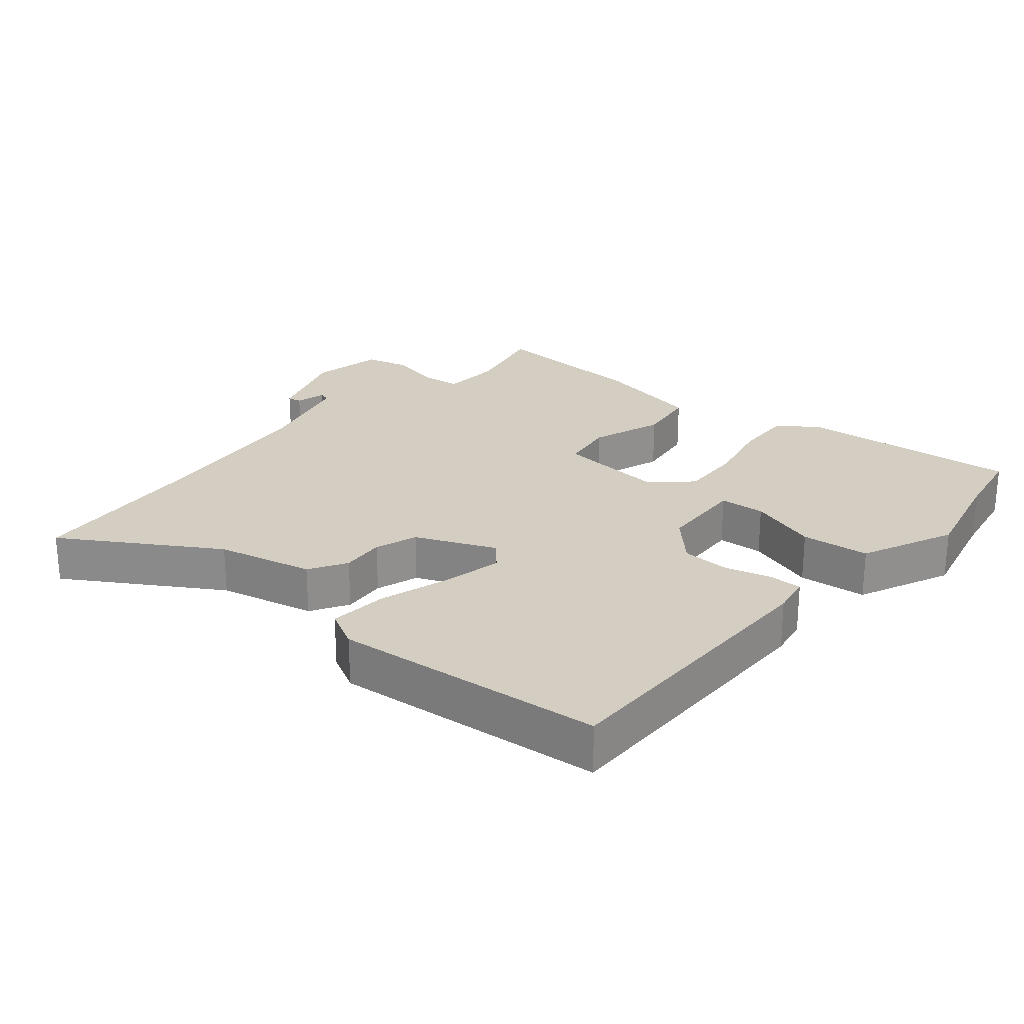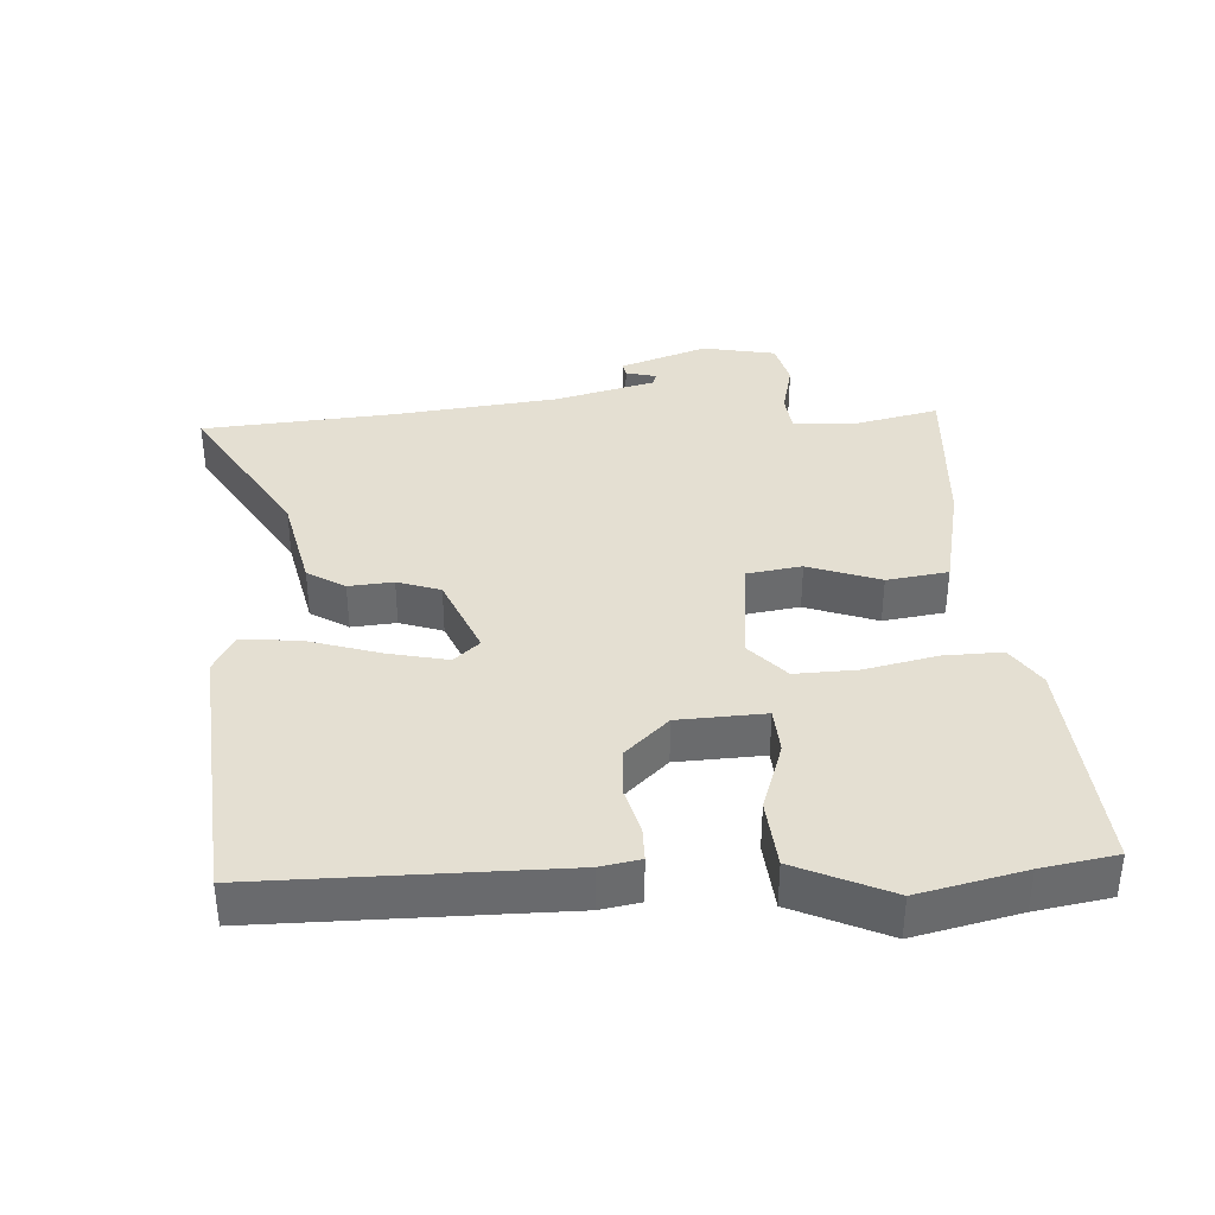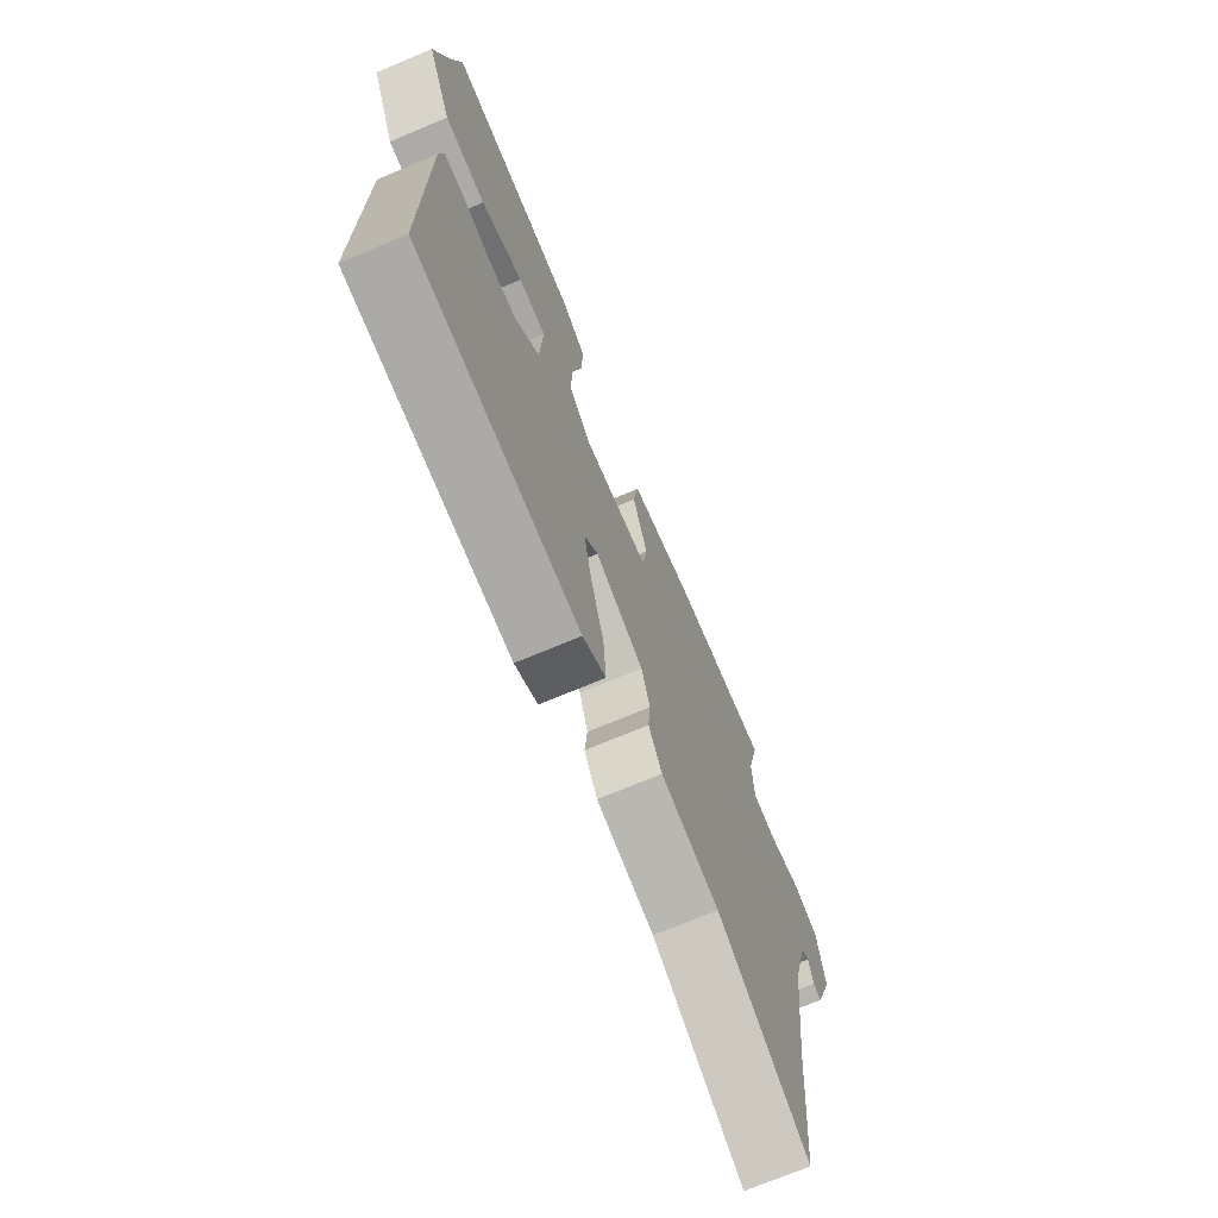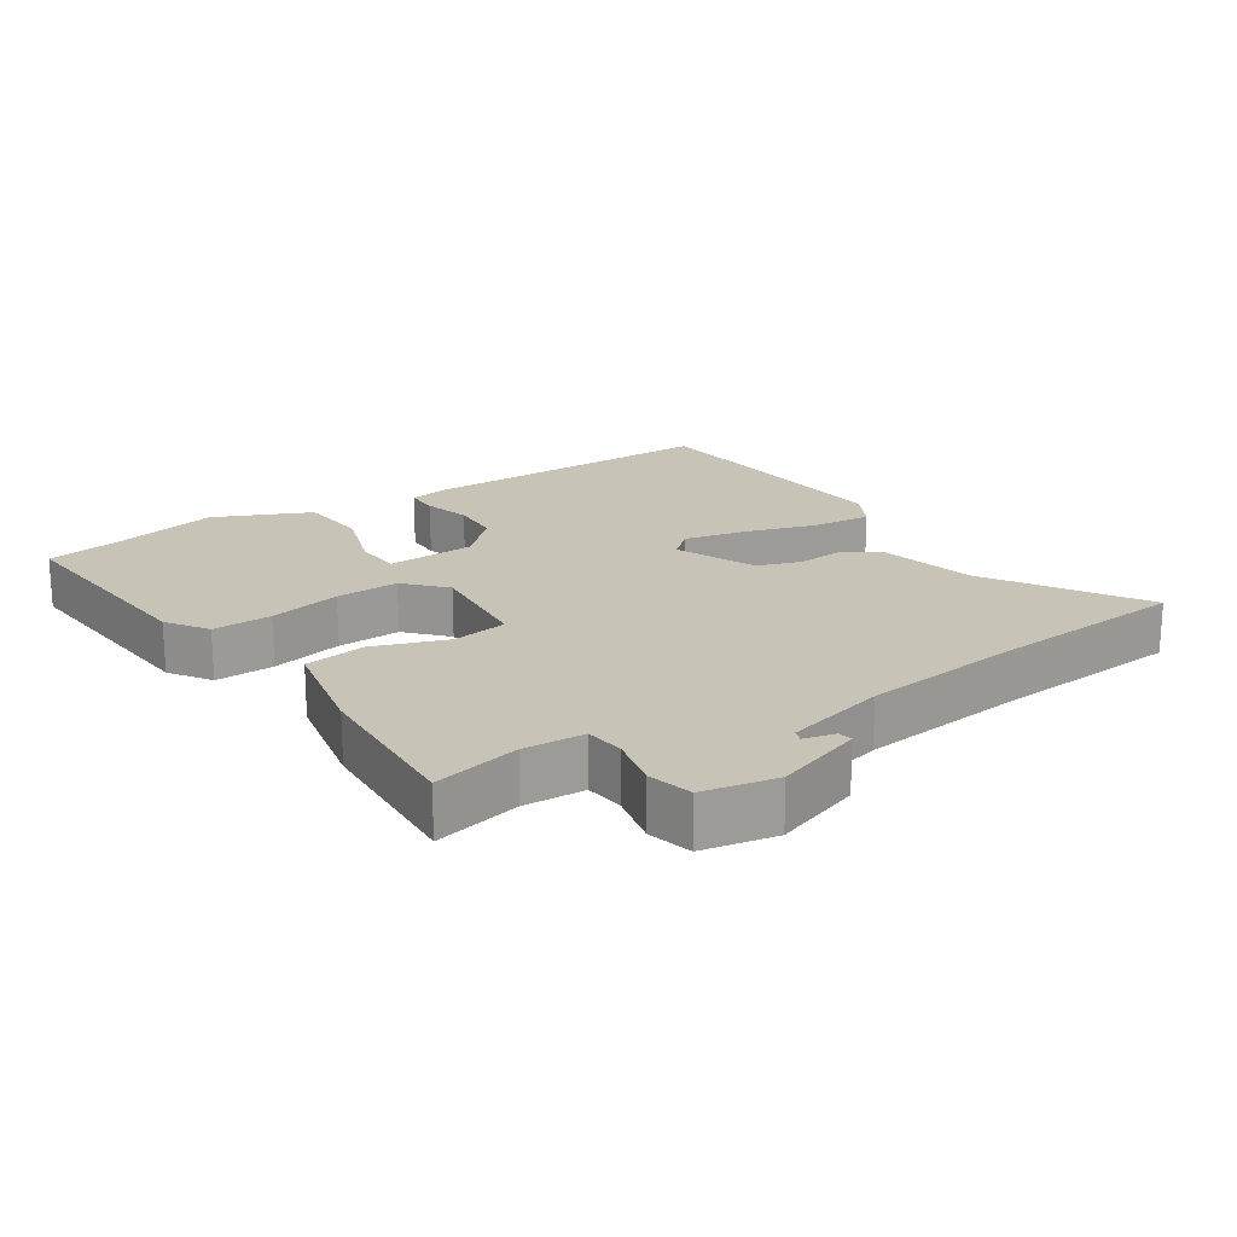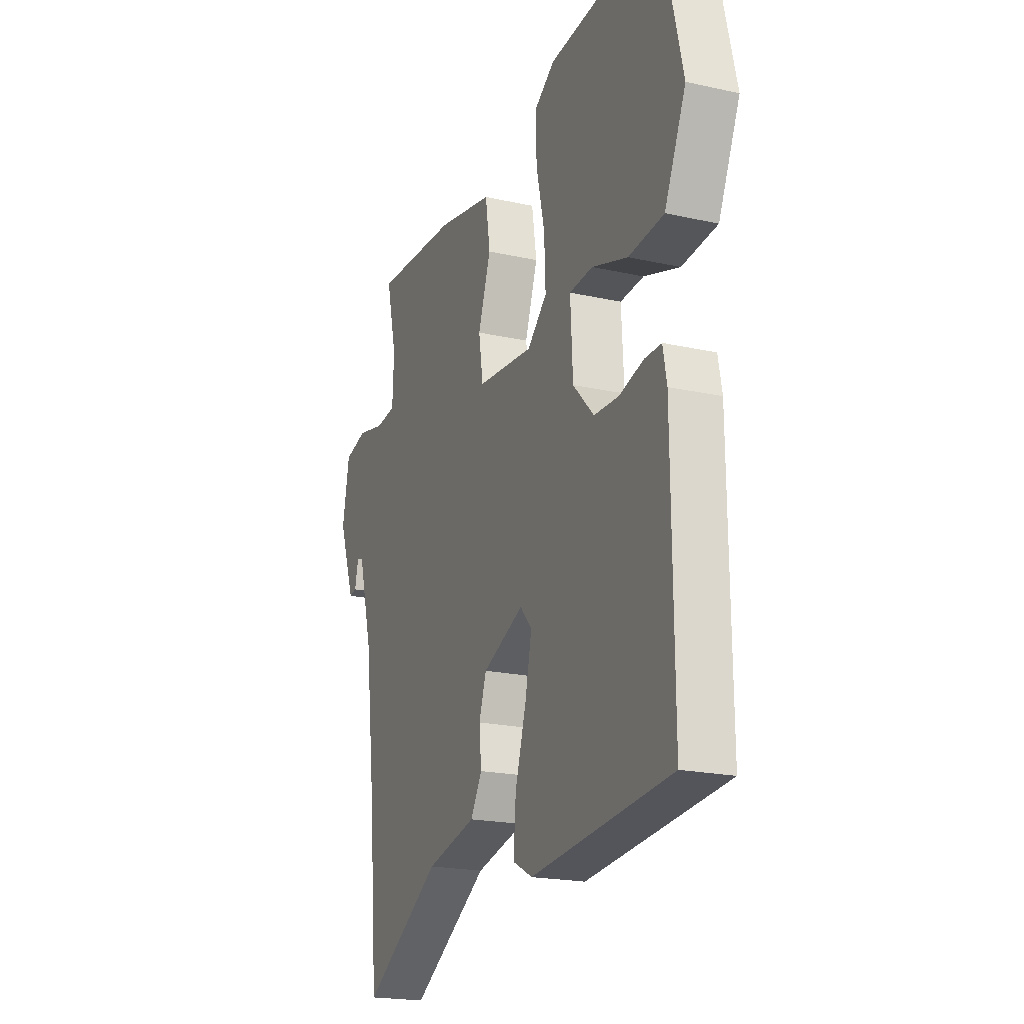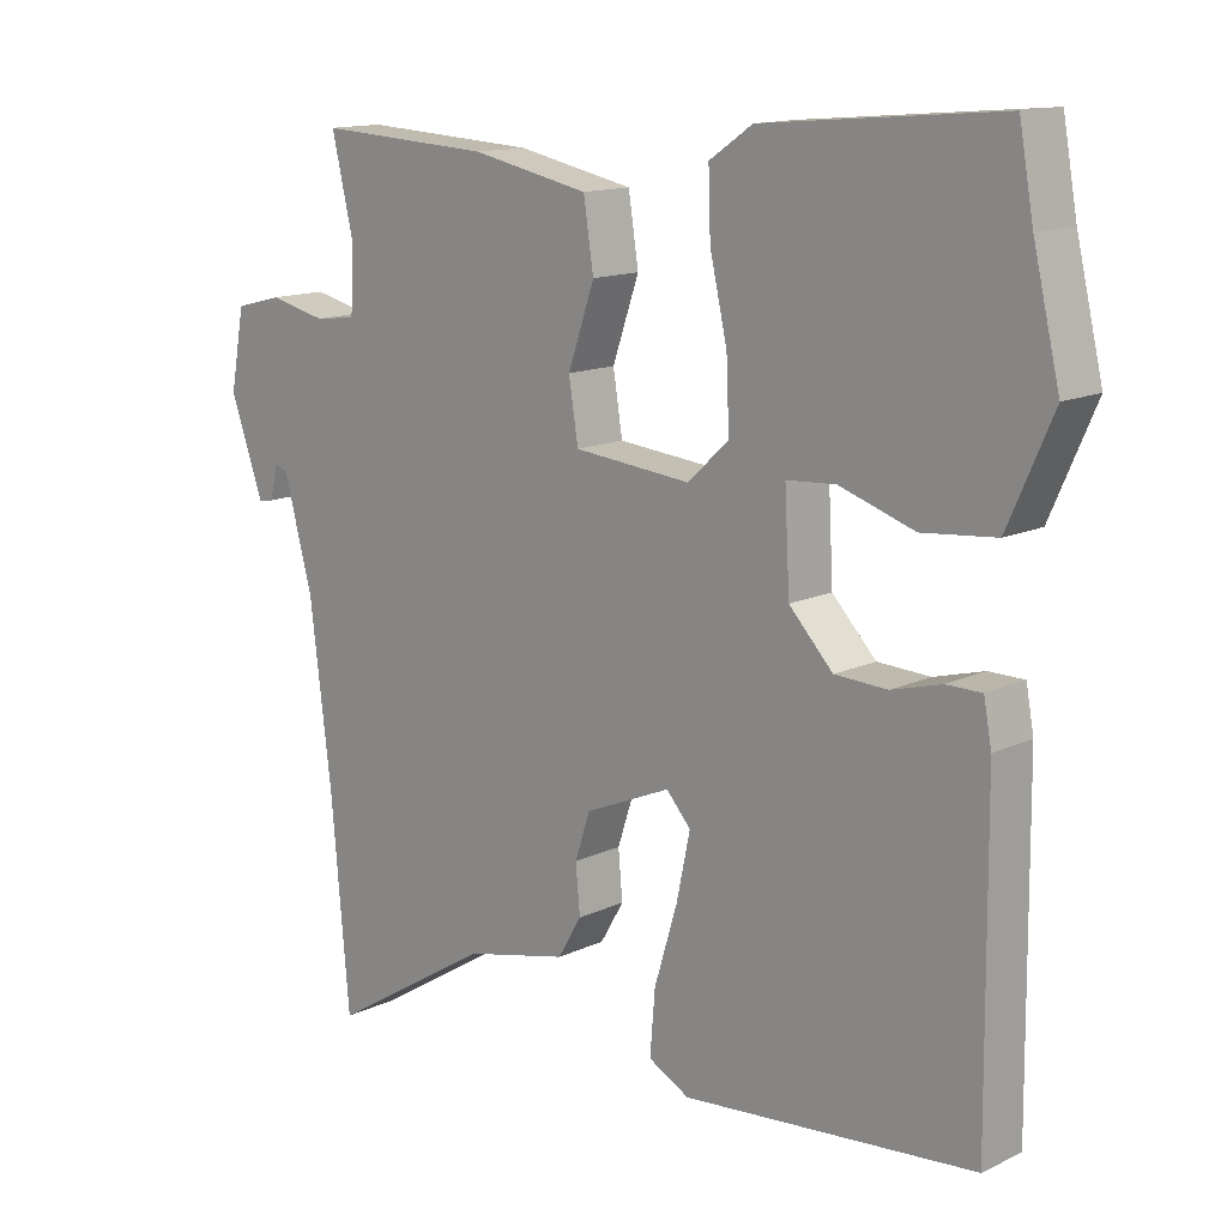
<metadata>
{"format":"obj","ext":"obj","renderer":"f3d","projection":"perspective","resolution":1024,"background":"white","views":[{"elev":24.9,"azim":-139.6,"up":"+Y"},{"elev":37.2,"azim":-92.9,"up":"+Y"},{"elev":-71.4,"azim":-67.2,"up":"+Z"},{"elev":19.7,"azim":56.9,"up":"+Y"},{"elev":-20.3,"azim":-112.3,"up":"+Z"},{"elev":13.8,"azim":-136.2,"up":"+Z"}]}
</metadata>
<code>
v -0.482 0.07 -0.496
v -0.478 0.07 -0.052
v -0.467 0.07 0.007
v -0.418 0.07 0.007
v -0.349 0.07 -0.012
v -0.276 0.07 -0.009
v -0.215 0.07 0.055
v -0.208 0.07 0.184
v -0.276 0.07 0.189
v -0.38 0.07 0.155
v -0.482 0.07 0.165
v -0.544 0.07 0.305
v -0.507 0.07 0.461
v -0.487 0.07 0.572
v -0.159 0.07 0.543
v -0.099 0.07 0.502
v -0.102 0.07 0.415
v -0.126 0.07 0.309
v -0.13 0.07 0.216
v -0.073 0.07 0.163
v 0.09 0.07 0.178
v 0.103 0.07 0.26
v 0.066 0.07 0.367
v 0.08 0.07 0.458
v 0.243 0.07 0.491
v 0.486 0.07 0.504
v 0.456 0.07 0.376
v 0.46 0.07 0.286
v 0.518 0.07 0.279
v 0.597 0.07 0.297
v 0.663 0.07 0.28
v 0.683 0.07 0.171
v 0.637 0.07 0.042
v 0.616 0.07 0.046
v 0.605 0.07 0.092
v 0.587 0.07 0.086
v 0.547 0.07 -0.063
v 0.517 0.07 -0.308
v 0.492 0.07 -0.592
v 0.266 0.07 -0.452
v 0.122 0.07 -0.419
v 0.089 0.07 -0.363
v 0.095 0.07 -0.297
v 0.074 0.07 -0.233
v -0.045 0.07 -0.182
v -0.079 0.07 -0.22
v -0.06 0.07 -0.31
v -0.028 0.07 -0.416
v -0.021 0.07 -0.503
v -0.078 0.07 -0.533
v -0.482 0 -0.496
v -0.478 0 -0.052
v -0.467 0 0.007
v -0.418 0 0.007
v -0.349 0 -0.012
v -0.276 0 -0.009
v -0.215 0 0.055
v -0.208 0 0.184
v -0.276 0 0.189
v -0.38 0 0.155
v -0.482 0 0.165
v -0.544 0 0.305
v -0.507 0 0.461
v -0.487 0 0.572
v -0.159 0 0.543
v -0.099 0 0.502
v -0.102 0 0.415
v -0.126 0 0.309
v -0.13 0 0.216
v -0.073 0 0.163
v 0.09 0 0.178
v 0.103 0 0.26
v 0.066 0 0.367
v 0.08 0 0.458
v 0.243 0 0.491
v 0.486 0 0.504
v 0.456 0 0.376
v 0.46 0 0.286
v 0.518 0 0.279
v 0.597 0 0.297
v 0.663 0 0.28
v 0.683 0 0.171
v 0.637 0 0.042
v 0.616 0 0.046
v 0.605 0 0.092
v 0.587 0 0.086
v 0.547 0 -0.063
v 0.517 0 -0.308
v 0.492 0 -0.592
v 0.266 0 -0.452
v 0.122 0 -0.419
v 0.089 0 -0.363
v 0.095 0 -0.297
v 0.074 0 -0.233
v -0.045 0 -0.182
v -0.079 0 -0.22
v -0.06 0 -0.31
v -0.028 0 -0.416
v -0.021 0 -0.503
v -0.078 0 -0.533
f 3 4 5
f 2 3 5
f 1 2 5
f 50 1 5
f 49 50 5
f 48 49 5
f 47 48 5
f 46 47 5 6
f 45 46 6 7
f 44 45 7 8
f 40 41 42 43
f 40 43 44
f 39 40 44
f 38 39 44
f 37 38 44 8
f 33 34 35
f 32 33 35
f 31 32 35
f 30 31 35
f 29 30 35 36
f 28 29 36 37
f 25 26 27
f 24 25 27
f 23 24 27
f 22 23 27
f 21 22 27 28
f 16 17 18
f 15 16 18
f 14 15 18
f 13 14 18
f 12 13 18
f 11 12 18
f 10 11 18
f 9 10 18
f 8 9 18 19
f 21 28 37
f 20 21 37
f 20 37 8
f 8 19 20
f 55 54 53
f 55 53 52
f 55 52 51
f 55 51 100
f 55 100 99
f 55 99 98
f 55 98 97
f 56 55 97 96
f 57 56 96 95
f 58 57 95 94
f 93 92 91 90
f 94 93 90
f 94 90 89
f 94 89 88
f 58 94 88 87
f 85 84 83
f 85 83 82
f 85 82 81
f 85 81 80
f 86 85 80 79
f 87 86 79 78
f 77 76 75
f 77 75 74
f 77 74 73
f 77 73 72
f 78 77 72 71
f 68 67 66
f 68 66 65
f 68 65 64
f 68 64 63
f 68 63 62
f 68 62 61
f 68 61 60
f 68 60 59
f 69 68 59 58
f 87 78 71
f 87 71 70
f 58 87 70
f 70 69 58
f 1 51 52 2
f 2 52 53 3
f 3 53 54 4
f 4 54 55 5
f 5 55 56 6
f 6 56 57 7
f 7 57 58 8
f 8 58 59 9
f 9 59 60 10
f 10 60 61 11
f 11 61 62 12
f 12 62 63 13
f 13 63 64 14
f 14 64 65 15
f 15 65 66 16
f 16 66 67 17
f 17 67 68 18
f 18 68 69 19
f 19 69 70 20
f 20 70 71 21
f 21 71 72 22
f 22 72 73 23
f 23 73 74 24
f 24 74 75 25
f 25 75 76 26
f 26 76 77 27
f 27 77 78 28
f 28 78 79 29
f 29 79 80 30
f 30 80 81 31
f 31 81 82 32
f 32 82 83 33
f 33 83 84 34
f 34 84 85 35
f 35 85 86 36
f 36 86 87 37
f 37 87 88 38
f 38 88 89 39
f 39 89 90 40
f 40 90 91 41
f 41 91 92 42
f 42 92 93 43
f 43 93 94 44
f 44 94 95 45
f 45 95 96 46
f 46 96 97 47
f 47 97 98 48
f 48 98 99 49
f 49 99 100 50
f 50 100 51 1

</code>
